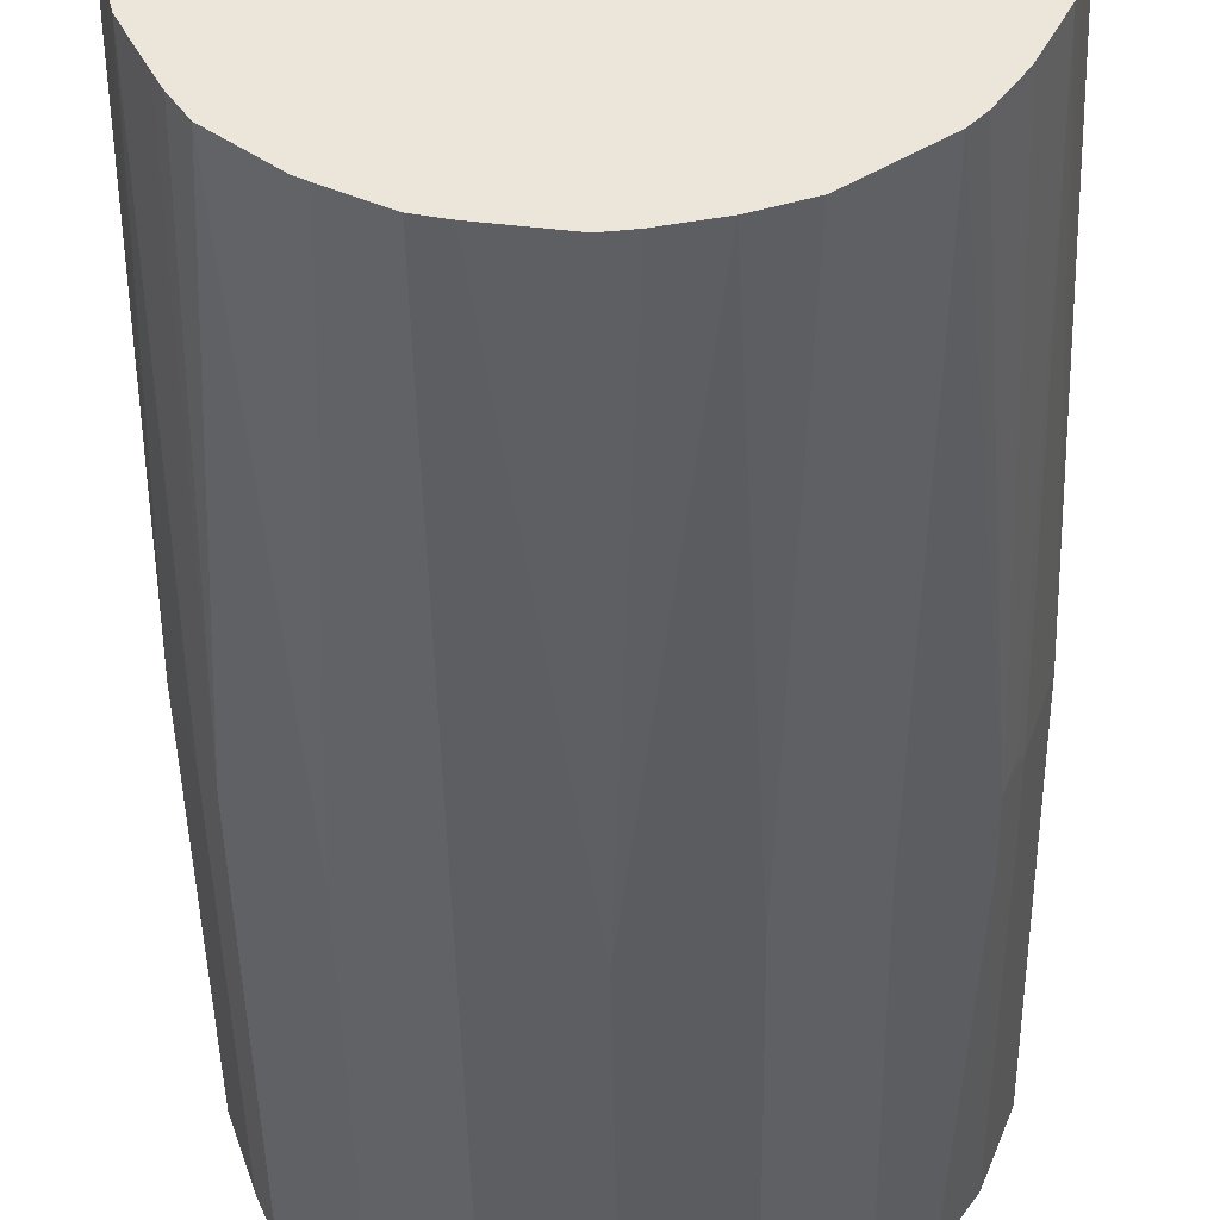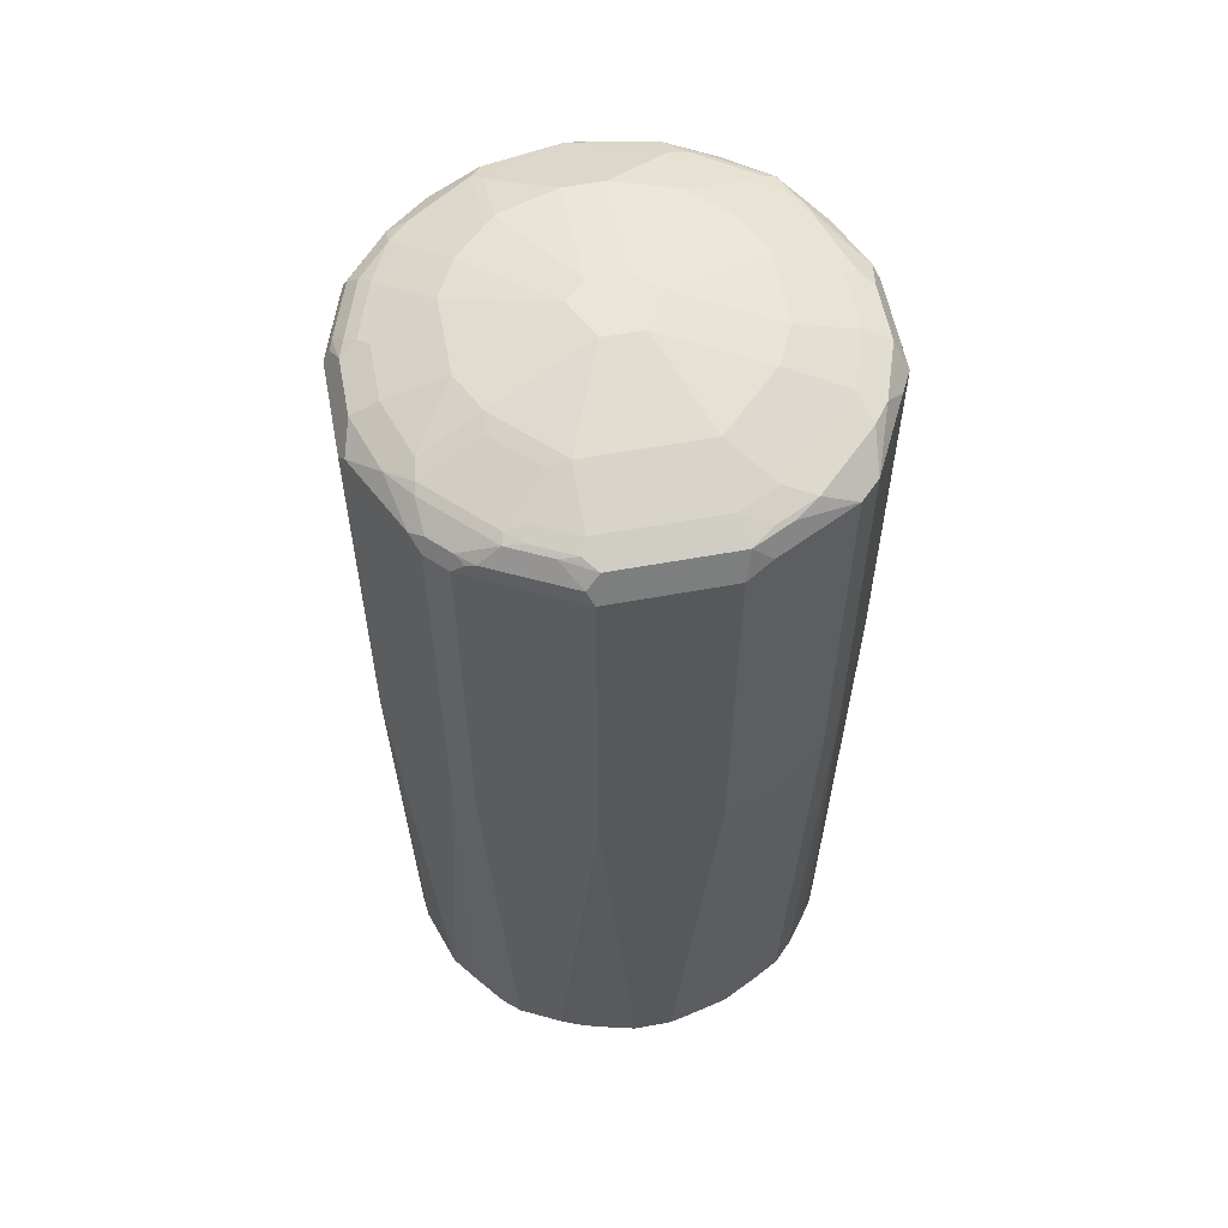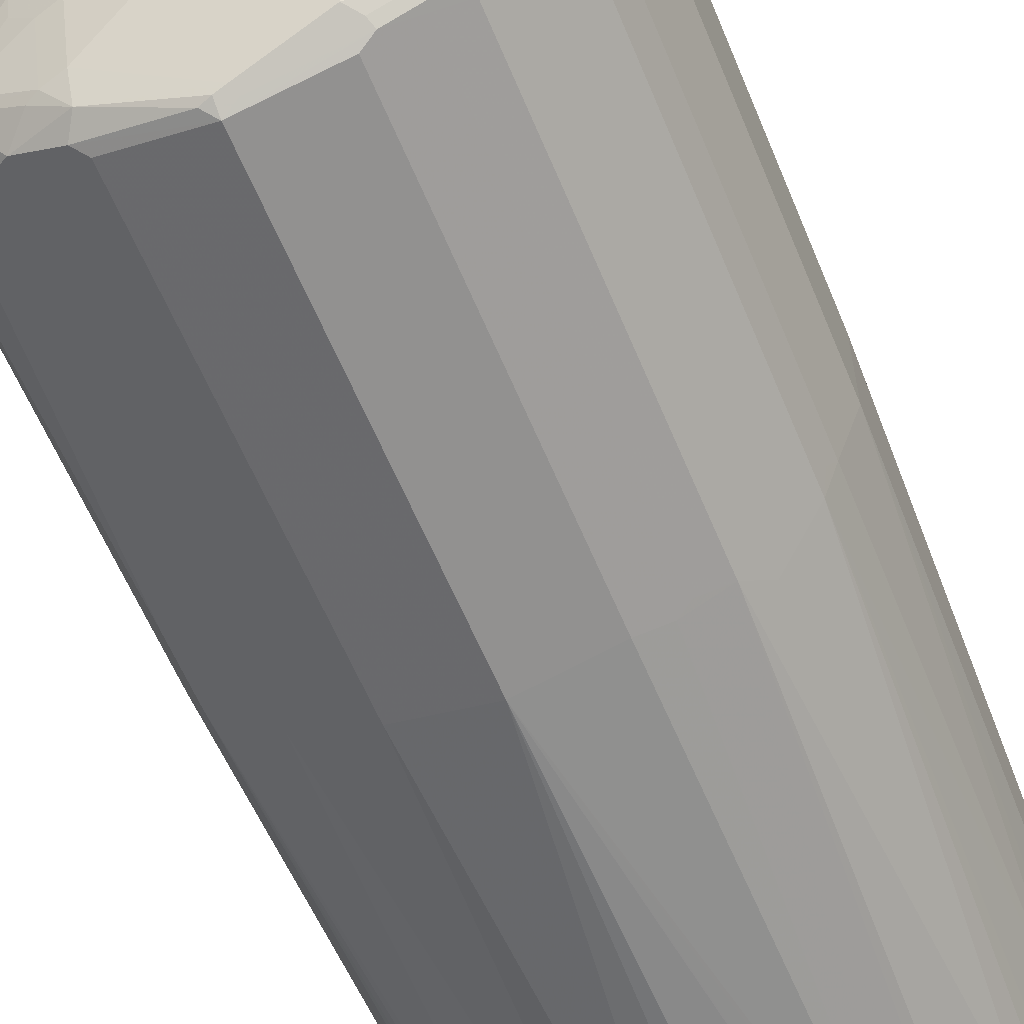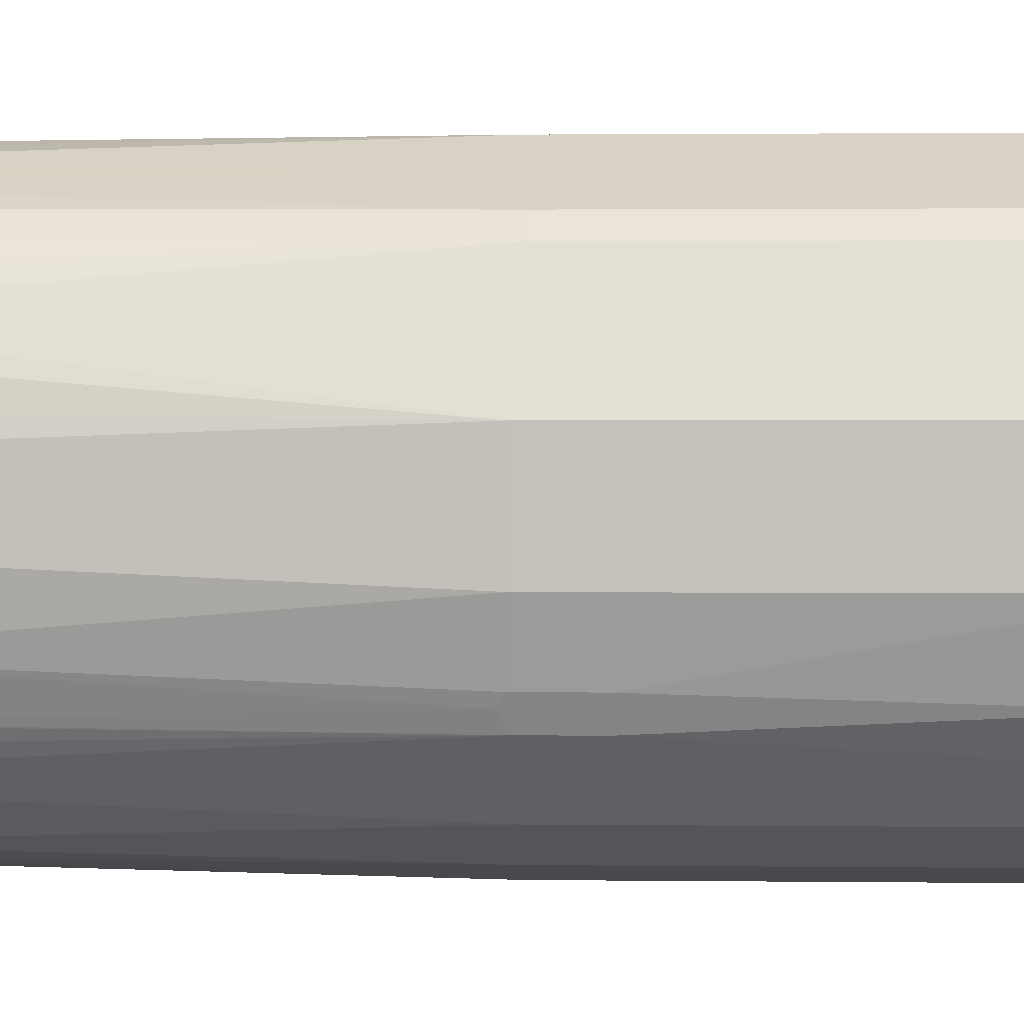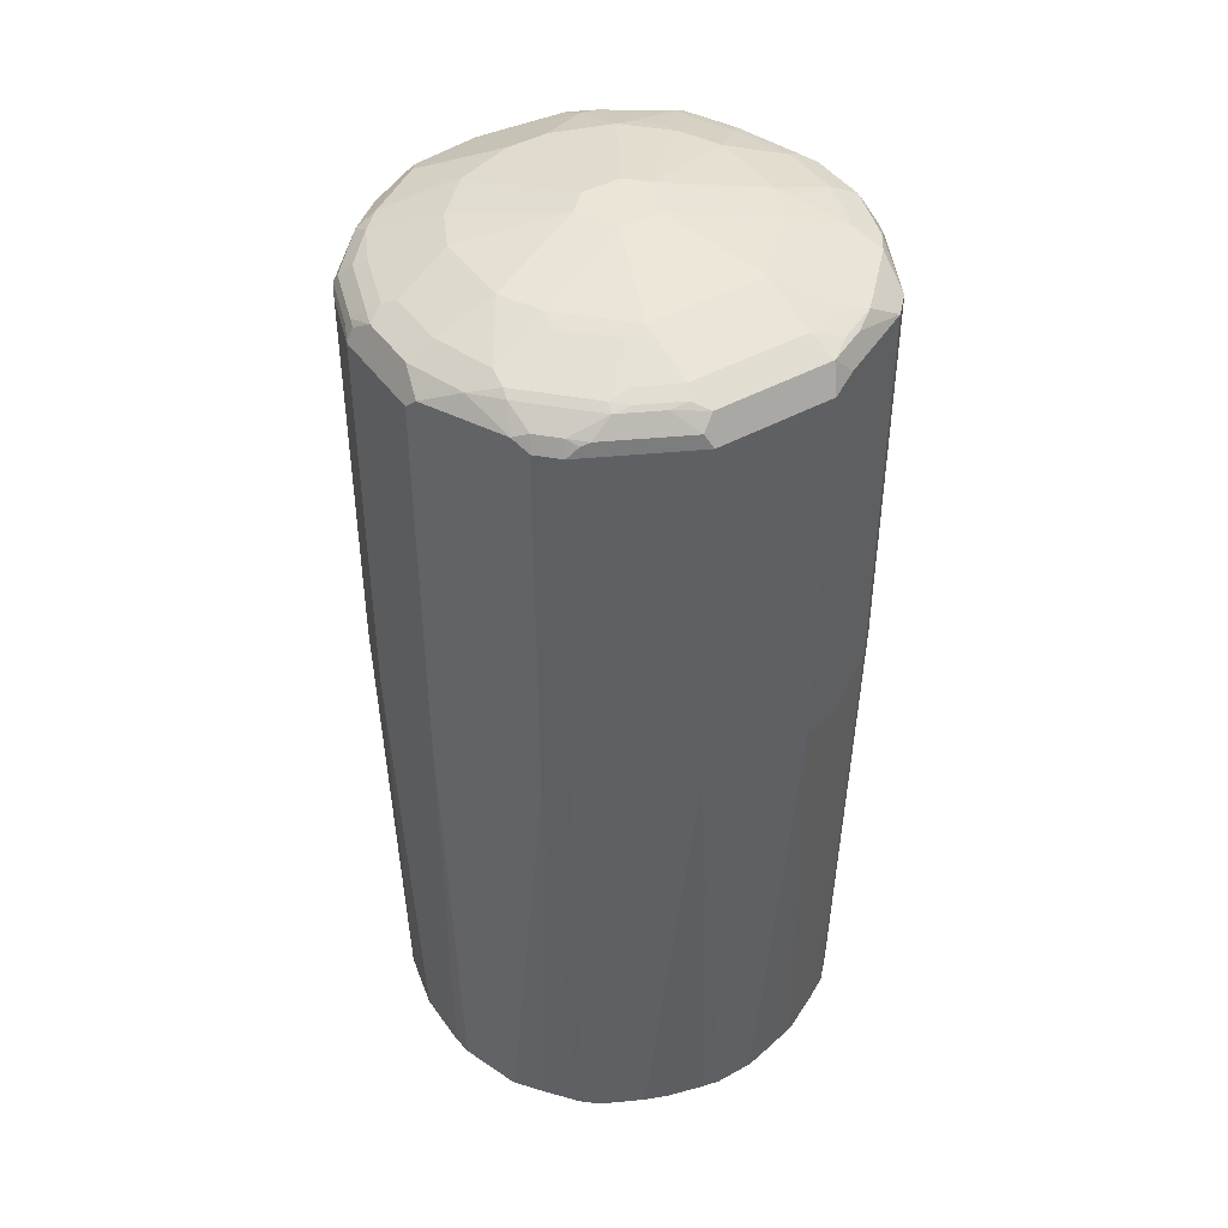
<metadata>
{"format":"obj","ext":"obj","renderer":"f3d","projection":"perspective","resolution":1024,"background":"white","views":[{"elev":-42.3,"azim":0.9,"up":"+Z"},{"elev":58.2,"azim":-10.7,"up":"+Y"},{"elev":-60.5,"azim":-157.5,"up":"+Z"},{"elev":1.6,"azim":92.7,"up":"+Z"},{"elev":44.1,"azim":-32.9,"up":"+Y"}]}
</metadata>
<code>
v -0.1234 0.6991 -0.02055
v -0.1131 0.6991 -0.05139
v -0.1106 0.4431 -0.04111
v -0.1131 0.4431 -0.03084
v -0.1177 0.4431 -0.01026
v -0.1234 0.6991 0.03084
v -0.1234 0.9047 -0.02055
v -0.1096 0.7025 -0.05825
v -0.1062 0.6956 -0.06509
v -0.1105 0.4431 -0.0414
v -0.1131 0.9047 -0.05139
v -0.1177 0.4431 0.02055
v -0.1166 0.4431 0.03084
v -0.1064 0.4431 0.06067
v -0.1059 0.4431 0.06168
v -0.09593 0.6991 0.08567
v -0.1002 0.735 0.07709
v -0.1234 0.9047 0.03084
v -0.1199 0.9115 -0.02055
v -0.1182 0.9124 -0.0257
v -0.1199 0.9081 -0.02741
v -0.1096 0.9081 -0.05825
v -0.08567 0.6854 -0.08567
v -0.0897 0.4431 -0.07941
v -0.09661 0.4431 -0.0689
v -0.1002 0.4431 -0.06195
v -0.1062 0.9012 -0.06509
v -0.1054 0.4431 0.06267
v -0.09598 0.4431 0.07504
v -0.08274 0.4431 0.09151
v -0.08567 0.6991 0.09593
v -0.09593 0.9047 0.08567
v -0.1002 0.9098 0.07709
v -0.1208 0.9098 0.03596
v -0.1199 0.9115 0.03084
v -0.1165 0.9183 -0.01026
v -0.1079 0.9124 -0.05654
v -0.1131 0.9188 -0.02055
v -0.08738 0.9175 -0.07709
v -0.07538 0.6956 -0.09593
v -0.08567 0.9012 -0.08567
v -0.0668 0.4431 -0.09764
v -0.08071 0.4431 0.09352
v -0.07349 0.4431 0.09972
v -0.07709 0.6939 0.1002
v -0.08567 0.9047 0.09593
v -0.0938 0.9124 0.08224
v -0.09508 0.9201 0.0668
v -0.1062 0.9183 0.05139
v -0.1165 0.9183 0.02055
v -0.1028 0.9252 -0.01026
v -0.1079 0.9226 -0.01541
v -0.1028 0.9188 -0.05139
v -0.08738 0.9226 -0.0668
v -0.07709 0.9226 -0.07709
v -0.06168 0.9188 -0.09252
v -0.0668 0.9124 -0.09764
v -0.06852 0.9081 -0.09936
v -0.07538 0.9012 -0.09593
v -0.06168 0.6991 -0.1028
v -0.05482 0.6956 -0.1062
v -0.0414 0.4431 -0.1105
v -0.06168 0.4431 -0.1003
v -0.05222 0.4431 0.1104
v -0.05654 0.6837 0.1105
v -0.05825 0.6888 0.1096
v -0.03084 0.6991 0.1234
v -0.07709 0.8995 0.1002
v -0.03084 0.9047 0.1234
v -0.05482 0.9115 0.1096
v -0.07538 0.9115 0.09936
v -0.07965 0.9098 0.09764
v -0.08352 0.9124 0.09252
v -0.07453 0.9201 0.08738
v -0.0938 0.9226 0.06168
v -0.09252 0.9252 0.05139
v -0.1028 0.9252 0.02055
v -0.09252 0.9252 -0.04111
v -0.07195 0.9355 -0.02055
v -0.09764 0.9226 -0.04625
v -0.08224 0.9252 -0.06168
v -0.04625 0.9226 -0.09764
v -0.07195 0.9252 -0.07195
v -0.04111 0.9355 -0.06168
v -0.04625 0.9329 -0.0668
v -0.05654 0.9175 -0.09764
v -0.04111 0.9183 -0.1062
v -0.04625 0.9124 -0.1079
v -0.04797 0.9081 -0.1096
v -0.06168 0.9047 -0.1028
v -0.04111 0.6991 -0.1131
v -0.04111 0.4431 -0.1106
v 0 0.6991 -0.1234
v -0.05154 0.4431 0.1108
v -0.05139 0.6888 0.1131
v -0.03995 0.4431 0.1154
v -0.02207 0.4431 0.1203
v -0.02065 0.4431 0.1207
v -0.01077 0.4431 0.1229
v -0.02055 0.6888 0.1234
v 0.03084 0.9047 0.1234
v -0.03425 0.9115 0.1199
v -0.04369 0.9201 0.1079
v -0.06424 0.9201 0.09764
v -0.06296 0.9226 0.09252
v -0.06296 0.9329 0.05139
v -0.06168 0.9355 0.04111
v -0.07195 0.9355 0.02055
v -0.06168 0.9355 -0.04111
v -0.02055 0.9458 0
v -0.04111 0.9252 -0.09252
v -0.01026 0.9458 -0.01026
v -0.01026 0.9355 -0.07195
v -0.00512 0.9124 -0.1182
v -0.006835 0.9081 -0.1199
v 0 0.9047 -0.1234
v -0.04111 0.9047 -0.1131
v -0.03888 0.4431 -0.1111
v 0.04111 0.6991 -0.1131
v 0.03183 0.4431 -0.1126
v 0.01128 0.4431 -0.1166
v 0 0.4431 -0.1177
v -0.02983 0.4431 -0.1131
v -0.03084 0.4431 -0.1129
v 0.009757 0.4431 0.1229
v 0.02055 0.6888 0.1234
v 0.08567 0.9081 0.09593
v 0.04454 0.9081 0.1165
v 0.03425 0.9183 0.1165
v 0.03084 0.6991 0.1234
v -0.02741 0.9183 0.1165
v -0.03425 0.9218 0.1096
v -0.05482 0.9218 0.09936
v -0.05139 0.9252 0.09252
v -0.03084 0.9355 0.07195
v -0.04239 0.9329 0.07195
v -0.05267 0.9329 0.06168
v -0.01026 0.9458 0.02055
v 0.01026 0.9458 -0.01026
v 0.01026 0.9355 -0.07195
v 0.04111 0.9183 -0.1062
v 0 0.9115 -0.1199
v 0.04111 0.9252 -0.09252
v 0.00512 0.9098 -0.1208
v 0.04625 0.9098 -0.1105
v 0.04111 0.9047 -0.1131
v 0.06168 0.6991 -0.1028
v 0.05139 0.4431 -0.1063
v 0.02154 0.4431 0.1203
v 0.09593 0.9081 0.08567
v 0.07709 0.9201 0.08738
v 0.0668 0.9201 0.09764
v 0.05482 0.9183 0.1062
v 0.08567 0.7025 0.09593
v 0.04625 0.9201 0.1079
v 0.03084 0.9252 0.1028
v 0.04318 0.4431 0.1151
v 0.05825 0.6854 0.1096
v -0.03084 0.9252 0.1028
v 0.03084 0.9355 0.07195
v 0.01026 0.9458 0.02055
v 0.02055 0.9458 0
v 0.04111 0.9355 -0.06168
v 0.05139 0.9226 -0.0938
v 0.05654 0.9201 -0.09508
v 0.0668 0.9098 -0.1002
v 0.07538 0.6991 -0.09593
v 0.05207 0.4431 -0.1059
v 0.0668 0.7453 -0.1002
v 0.1234 0.9047 0.03084
v 0.1165 0.9081 0.04454
v 0.1062 0.9183 0.05482
v 0.09764 0.9201 0.0668
v 0.08738 0.9201 0.07709
v 0.09593 0.7025 0.08567
v 0.05997 0.9235 0.09081
v 0.05139 0.9252 0.09252
v 0.07881 0.6956 0.09936
v 0.06374 0.4431 0.1049
v 0.07709 0.4431 0.09764
v 0.08738 0.4431 0.08738
v 0.06168 0.9355 0.04111
v 0.07195 0.9355 -0.02055
v 0.06168 0.9355 -0.04111
v 0.07195 0.9355 0.02055
v 0.05139 0.9329 -0.06296
v 0.08224 0.9226 -0.07323
v 0.08738 0.9201 -0.07453
v 0.07195 0.9124 -0.0938
v 0.07538 0.9047 -0.09593
v 0.08567 0.6888 -0.08567
v 0.08323 0.4431 -0.08482
v 0.1234 0.9047 -0.02055
v 0.1165 0.9183 0.02398
v 0.1148 0.9167 0.03253
v 0.1234 0.6991 0.03084
v 0.09252 0.9252 0.05139
v 0.09081 0.9235 0.05997
v 0.09641 0.4431 0.07586
v 0.1049 0.4431 0.06374
v 0.09936 0.6956 0.07881
v 0.1096 0.6956 0.05825
v 0.1028 0.9252 -0.01026
v 0.09252 0.9252 -0.04111
v 0.06168 0.9329 -0.05267
v 0.08224 0.9252 -0.06168
v 0.1028 0.9252 0.02055
v 0.0891 0.9218 -0.06509
v 0.09252 0.915 -0.07195
v 0.09593 0.9047 -0.07538
v 0.08567 0.9047 -0.08567
v 0.09936 0.9218 -0.04454
v 0.09764 0.9201 -0.05395
v 0.1079 0.9098 -0.05395
v 0.1062 0.6991 -0.06509
v 0.08876 0.4431 -0.07898
v 0.1234 0.6991 -0.02055
v 0.1131 0.7299 -0.05139
v 0.1105 0.8995 -0.05654
v 0.1105 0.9047 -0.05267
v 0.1199 0.9115 -0.02398
v 0.1165 0.9183 -0.006835
v 0.1199 0.6956 0.03768
v 0.11 0.4431 0.05238
v 0.1151 0.4431 0.03289
v 0.1177 0.4431 0.02154
v 0.1096 0.9218 -0.01369
v 0.09764 0.9098 -0.06939
v 0.1062 0.7299 -0.06509
v 0.1096 0.6991 -0.05825
v 0.1105 0.6939 -0.05654
v 0.1001 0.4431 -0.0625
v 0.09972 0.4431 -0.0632
v 0.09516 0.4431 -0.07011
v 0.1177 0.4431 -0.009274
v 0.1131 0.4431 -0.03084
v 0.1108 0.4431 -0.04128
v 0.1131 0.6991 -0.05139
v 0.1096 0.7299 -0.05825
f 1 2 3
f 139 163 140
f 139 162 163
f 135 156 160
f 135 159 156
f 135 137 136
f 135 161 138
f 135 160 161
f 134 159 135
f 132 134 133
f 132 159 134
f 130 157 158
f 130 149 157
f 129 132 131
f 129 159 132
f 129 156 159
f 129 155 156
f 129 153 155
f 128 153 129
f 127 175 150
f 127 154 175
f 127 153 128
f 127 152 153
f 127 151 152
f 127 174 151
f 127 150 174
f 140 163 143
f 141 143 164
f 141 164 165
f 141 165 166
f 154 181 175
f 154 180 181
f 154 179 180
f 154 178 179
f 154 158 178
f 152 155 153
f 152 177 155
f 152 176 177
f 151 176 152
f 151 198 176
f 151 174 198
f 150 196 170
f 125 130 126
f 150 202 196
f 150 173 174
f 150 172 173
f 150 171 172
f 150 170 171
f 147 169 167
f 147 167 168
f 145 166 146
f 143 186 164
f 143 163 186
f 141 144 142
f 141 145 144
f 141 166 145
f 150 175 202
f 125 149 130
f 119 169 147
f 119 166 169
f 103 133 104
f 103 132 133
f 103 131 132
f 102 131 103
f 101 154 127
f 101 158 154
f 101 130 158
f 101 128 129
f 101 127 128
f 99 126 100
f 99 125 126
f 93 146 119
f 104 133 105
f 93 116 146
f 93 123 124
f 93 122 123
f 93 121 122
f 93 120 121
f 93 119 120
f 92 93 118
f 91 116 93
f 91 117 116
f 89 116 117
f 89 115 116
f 88 115 89
f 88 114 115
f 93 124 118
f 155 177 156
f 105 133 134
f 105 135 136
f 119 146 166
f 119 148 120
f 119 168 148
f 119 147 168
f 116 145 146
f 116 144 145
f 116 142 144
f 114 143 141
f 114 140 143
f 114 116 115
f 114 142 116
f 114 141 142
f 105 134 135
f 113 140 114
f 112 139 140
f 111 113 114
f 110 139 112
f 110 162 139
f 110 161 162
f 110 138 161
f 107 110 108
f 107 138 110
f 107 135 138
f 106 135 107
f 106 137 135
f 105 136 137
f 112 140 113
f 87 111 114
f 156 177 160
f 158 179 178
f 204 212 208
f 204 227 212
f 203 227 204
f 200 202 201
f 200 223 202
f 196 235 217
f 196 226 235
f 196 225 226
f 196 224 225
f 196 200 224
f 196 223 200
f 196 202 223
f 194 207 197
f 194 203 207
f 194 227 203
f 194 222 227
f 193 220 221
f 193 219 220
f 193 218 219
f 193 238 218
f 193 217 238
f 192 215 216
f 191 229 215
f 191 211 229
f 191 215 192
f 204 208 206
f 209 214 228
f 209 228 210
f 210 228 214
f 231 237 232
f 231 238 237
f 230 238 231
f 221 227 222
f 219 239 229
f 218 230 239
f 218 238 230
f 218 239 219
f 217 237 238
f 217 236 237
f 217 235 236
f 215 239 230
f 188 214 209
f 215 229 239
f 215 233 234
f 215 232 233
f 215 231 232
f 215 230 231
f 214 221 220
f 214 220 219
f 213 221 214
f 212 221 213
f 212 227 221
f 210 229 211
f 210 219 229
f 210 214 219
f 215 234 216
f 188 213 214
f 188 212 213
f 188 208 212
f 170 195 171
f 170 194 195
f 170 222 194
f 170 221 222
f 170 193 221
f 167 211 191
f 167 190 211
f 167 192 168
f 167 191 192
f 166 167 169
f 166 190 167
f 166 189 190
f 170 196 217
f 165 189 166
f 164 187 188
f 164 186 187
f 163 205 186
f 163 184 205
f 162 185 183
f 162 182 185
f 162 184 163
f 162 183 184
f 161 182 162
f 160 197 182
f 160 177 197
f 160 182 161
f 165 188 189
f 157 179 158
f 170 217 193
f 172 195 194
f 188 190 189
f 188 211 190
f 188 210 211
f 188 209 210
f 187 205 206
f 187 208 188
f 187 206 208
f 186 205 187
f 185 197 207
f 184 206 205
f 184 204 206
f 183 207 203
f 171 195 172
f 183 185 207
f 183 203 204
f 182 197 185
f 176 197 177
f 176 198 197
f 175 201 202
f 175 200 201
f 175 199 200
f 175 181 199
f 173 198 174
f 173 197 198
f 172 197 173
f 172 194 197
f 183 204 184
f 87 114 88
f 164 188 165
f 84 112 113
f 9 26 10
f 9 25 26
f 9 24 25
f 9 23 24
f 8 27 9
f 8 22 27
f 7 22 11
f 7 21 22
f 7 20 21
f 7 19 20
f 7 36 19
f 7 50 36
f 7 35 50
f 7 18 35
f 6 33 18
f 6 17 33
f 6 16 17
f 6 15 16
f 6 14 15
f 6 13 14
f 6 12 13
f 3 5 4
f 3 12 5
f 3 13 12
f 3 14 13
f 9 27 41
f 9 41 23
f 15 28 16
f 16 28 29
f 31 68 46
f 31 45 68
f 31 44 45
f 31 43 44
f 30 43 31
f 27 39 41
f 24 40 42
f 23 59 40
f 23 41 59
f 23 40 24
f 22 39 27
f 22 37 39
f 3 15 14
f 20 53 37
f 20 36 38
f 20 22 21
f 20 37 22
f 19 36 20
f 18 34 35
f 18 33 34
f 16 33 17
f 16 32 33
f 16 46 32
f 16 31 46
f 16 30 31
f 16 29 30
f 20 38 53
f 3 28 15
f 3 29 28
f 3 30 29
f 3 122 121
f 3 123 122
f 3 124 123
f 3 118 124
f 3 92 118
f 3 62 92
f 3 63 62
f 3 42 63
f 3 24 42
f 3 25 24
f 3 26 25
f 3 10 26
f 3 121 120
f 2 22 8
f 2 10 3
f 2 9 10
f 2 8 9
f 1 11 2
f 1 7 11
f 1 18 7
f 1 6 18
f 1 12 6
f 1 5 12
f 1 4 5
f 1 3 4
f 84 113 111
f 2 11 22
f 32 46 73
f 3 120 148
f 3 168 192
f 3 43 30
f 3 44 43
f 3 64 44
f 3 94 64
f 3 97 96
f 3 98 97
f 3 99 98
f 3 125 99
f 3 149 125
f 3 157 149
f 3 179 157
f 3 180 179
f 3 148 168
f 3 181 180
f 3 200 199
f 3 224 200
f 3 225 224
f 3 226 225
f 3 235 226
f 3 236 235
f 3 237 236
f 3 232 237
f 3 233 232
f 3 234 233
f 3 216 234
f 3 192 216
f 3 199 181
f 32 73 47
f 3 96 94
f 33 47 48
f 67 101 69
f 67 130 101
f 67 126 130
f 67 100 126
f 67 99 100
f 67 98 99
f 67 97 98
f 67 96 97
f 67 94 96
f 66 95 67
f 65 94 67
f 65 95 66
f 69 101 129
f 65 67 95
f 62 93 92
f 62 91 93
f 61 91 62
f 60 91 61
f 60 117 91
f 60 89 117
f 60 90 89
f 58 90 59
f 58 89 90
f 57 89 58
f 57 88 89
f 57 87 88
f 64 94 65
f 57 86 87
f 69 129 131
f 70 102 103
f 84 110 112
f 32 47 33
f 84 109 110
f 82 87 86
f 82 111 87
f 82 84 111
f 82 85 84
f 81 84 83
f 81 109 84
f 79 110 109
f 79 108 110
f 78 109 81
f 69 102 70
f 78 79 109
f 76 107 108
f 75 107 76
f 75 106 107
f 75 137 106
f 75 105 137
f 74 105 75
f 74 104 105
f 73 104 74
f 71 73 72
f 71 104 73
f 70 104 71
f 70 103 104
f 76 108 77
f 56 82 86
f 69 131 102
f 55 85 82
f 44 65 45
f 44 64 65
f 40 90 60
f 40 59 90
f 40 63 42
f 40 62 63
f 40 61 62
f 40 60 61
f 39 59 41
f 39 58 59
f 39 57 58
f 39 55 56
f 45 65 66
f 39 54 55
f 38 52 80
f 37 54 39
f 37 53 54
f 36 52 38
f 36 51 52
f 36 77 51
f 36 50 77
f 34 50 35
f 34 49 50
f 56 86 57
f 33 49 34
f 33 48 49
f 38 80 53
f 45 66 67
f 39 56 57
f 52 78 80
f 55 83 84
f 55 81 83
f 45 67 69
f 55 82 56
f 54 81 55
f 54 78 81
f 54 80 78
f 53 80 54
f 51 79 78
f 51 108 79
f 51 77 108
f 51 78 52
f 50 76 77
f 55 84 85
f 49 76 50
f 45 69 68
f 46 69 70
f 46 70 71
f 46 71 72
f 46 68 69
f 47 73 74
f 46 72 73
f 48 74 75
f 48 75 49
f 49 75 76
f 47 74 48

</code>
